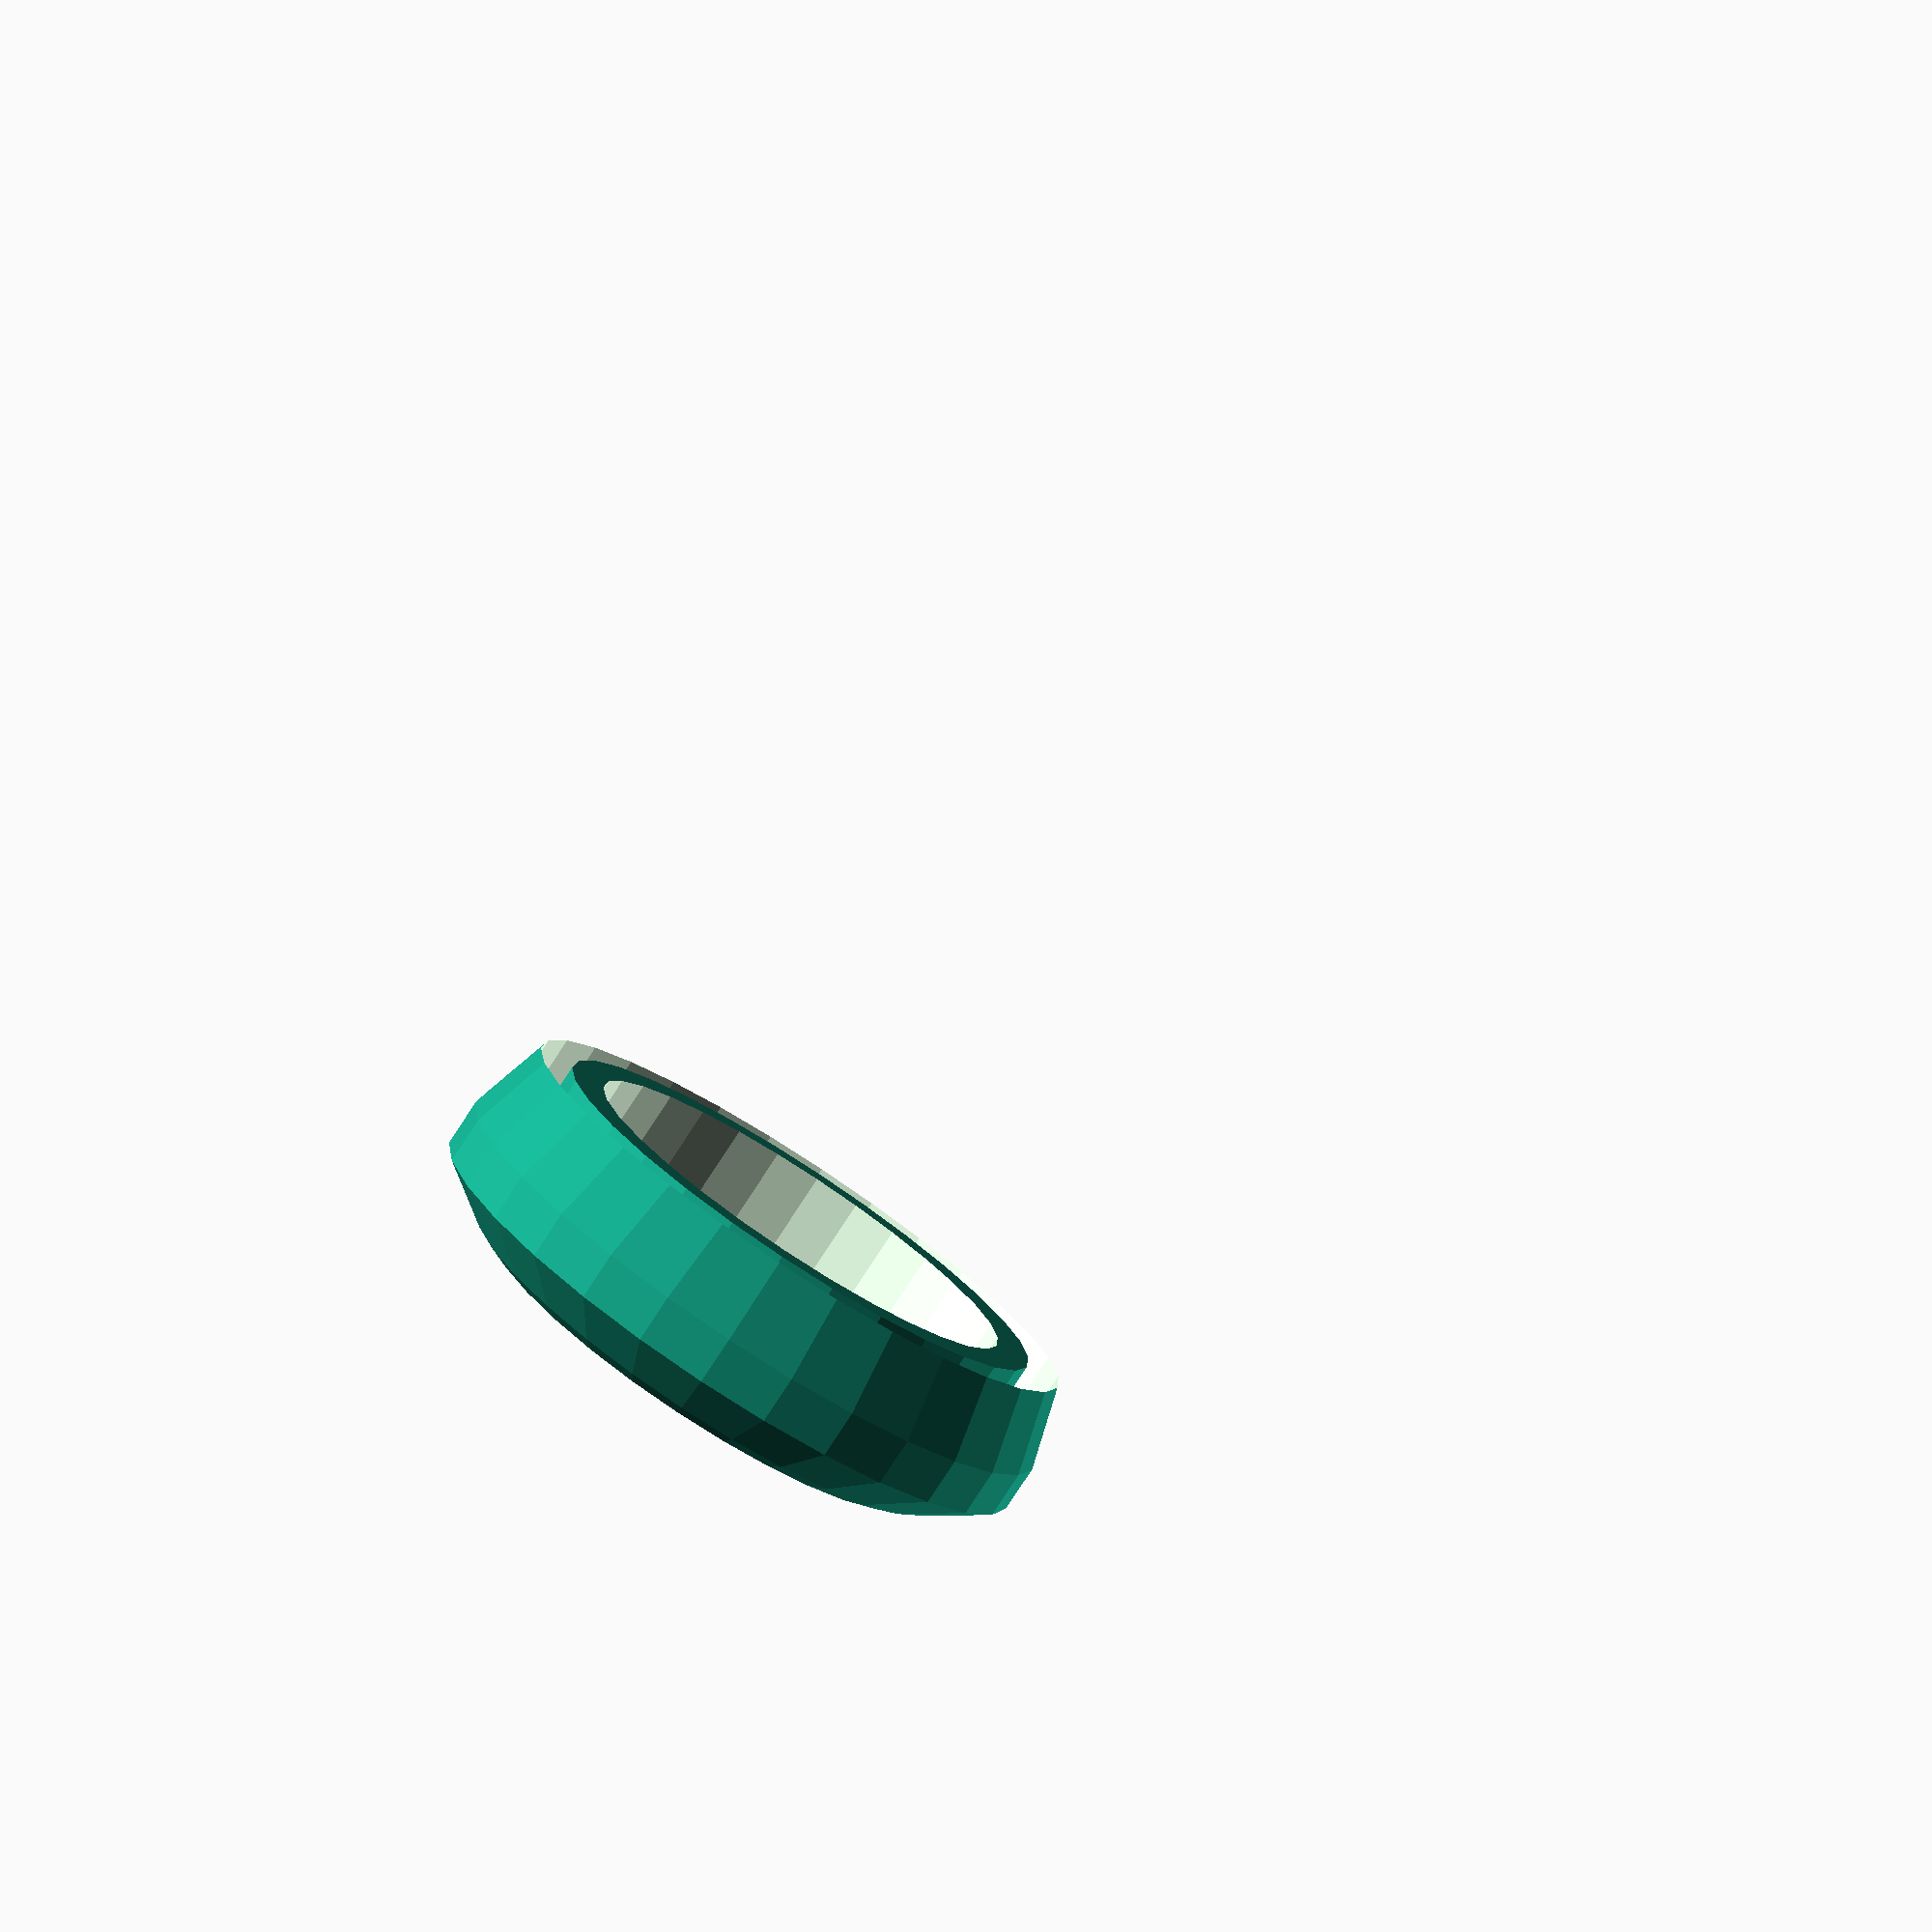
<openscad>
outside_diameter = 42 ;	// [20:100]
inside_diameter = 37 ;	// [18:98]

module EndCap(id, od) {
    walls = od - id ;
    depth = .2 * od ;
    height = depth / 2 ;
    r = (pow(2 * height, 2) + pow((od + walls) / 2, 2)) / (4 * height) ;

    intersection() {
        union() {
            cylinder(h=height, r=(od + walls) / 2);
            translate([0, 0, height]) {
                difference() {
                    cylinder(h=depth, r1=(od + walls) / 2, r2=od / 2) ;
                    translate([0, 0, -1])
                        cylinder(h=depth + 2, r=od / 2) ;
                }
                difference() {
                    cylinder(h=depth, r=id/2) ;
                    translate([0, 0, -1])
                        cylinder(h=depth + 2, r=(id - walls) / 2) ;
                }
            }
        }
        translate([0, 0, r - height]) sphere(r) ;
        cylinder(h=depth + height, r=(od + 2 * walls / 3) / 2) ;
    }
}

EndCap(inside_diameter, outside_diameter) ;

</openscad>
<views>
elev=82.9 azim=152.4 roll=326.6 proj=p view=solid
</views>
